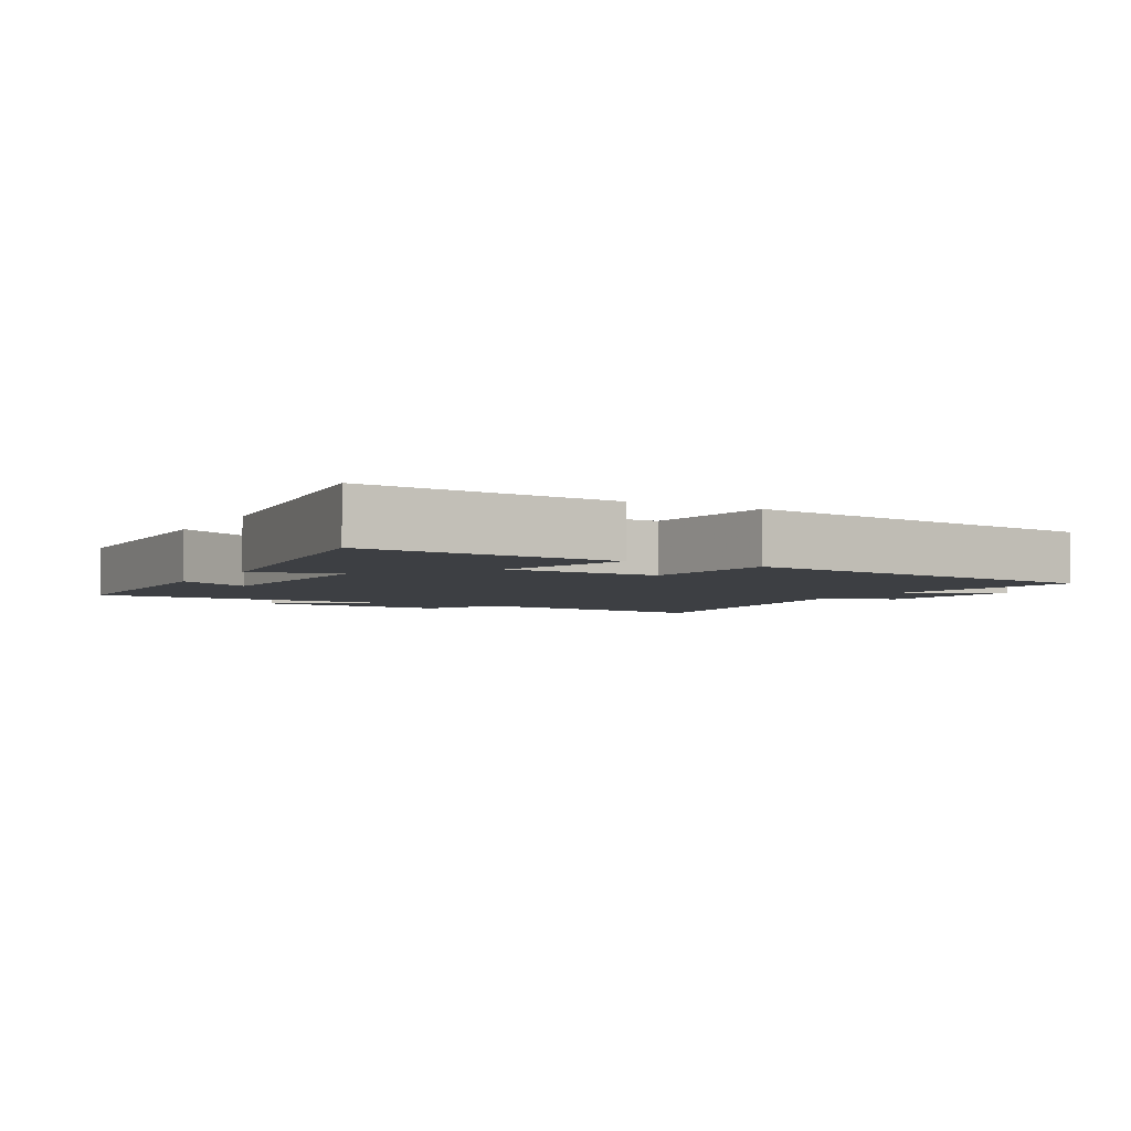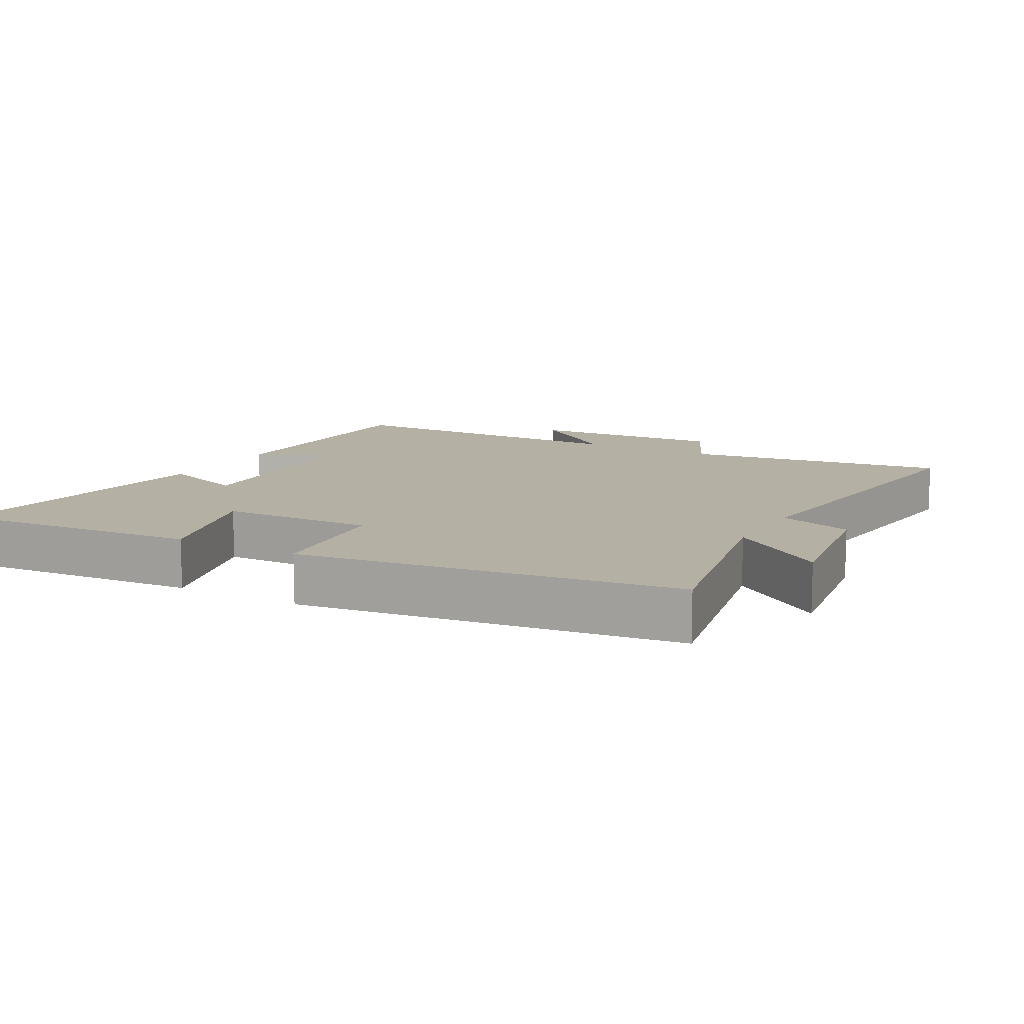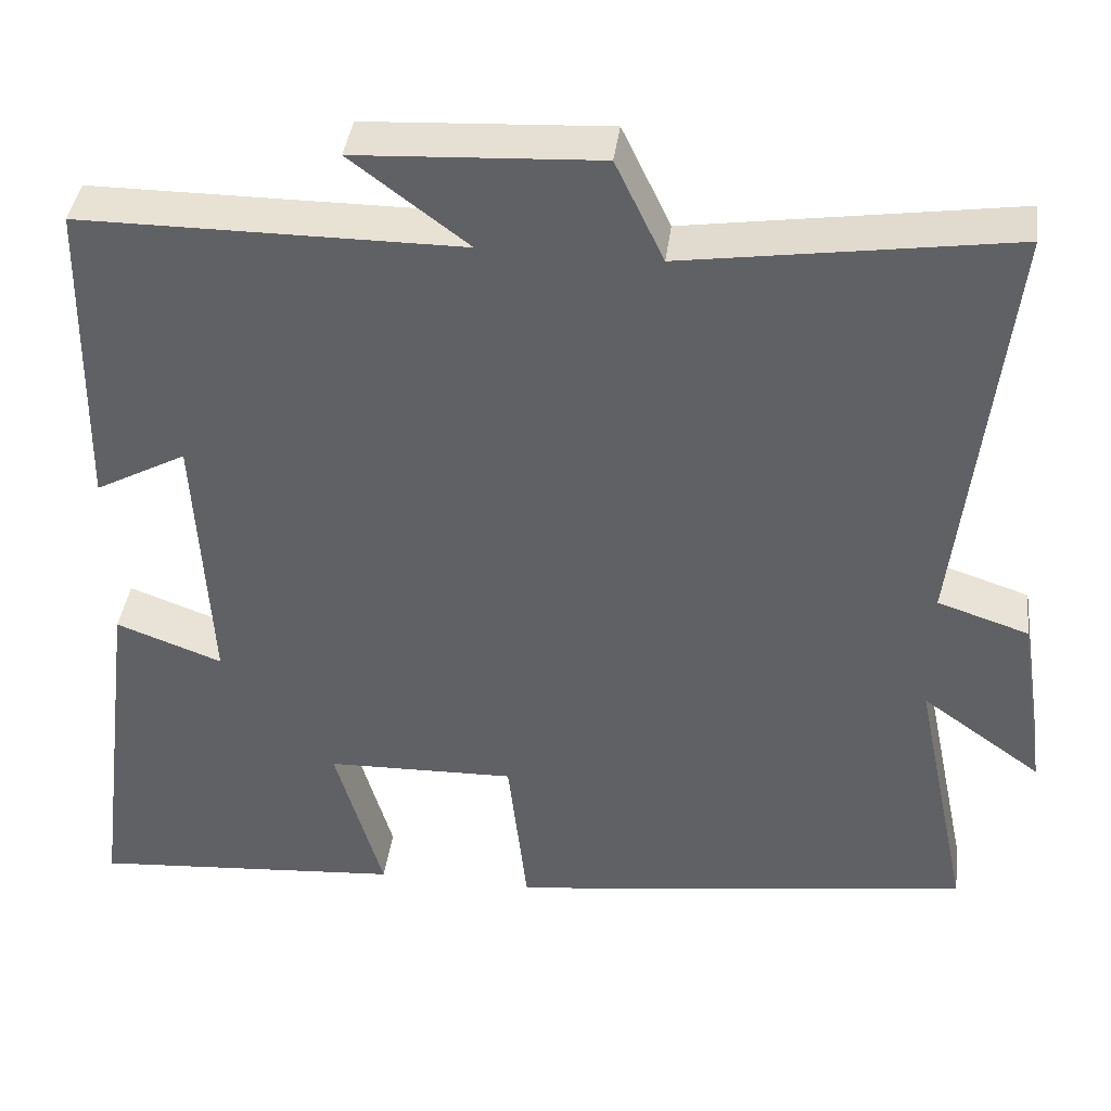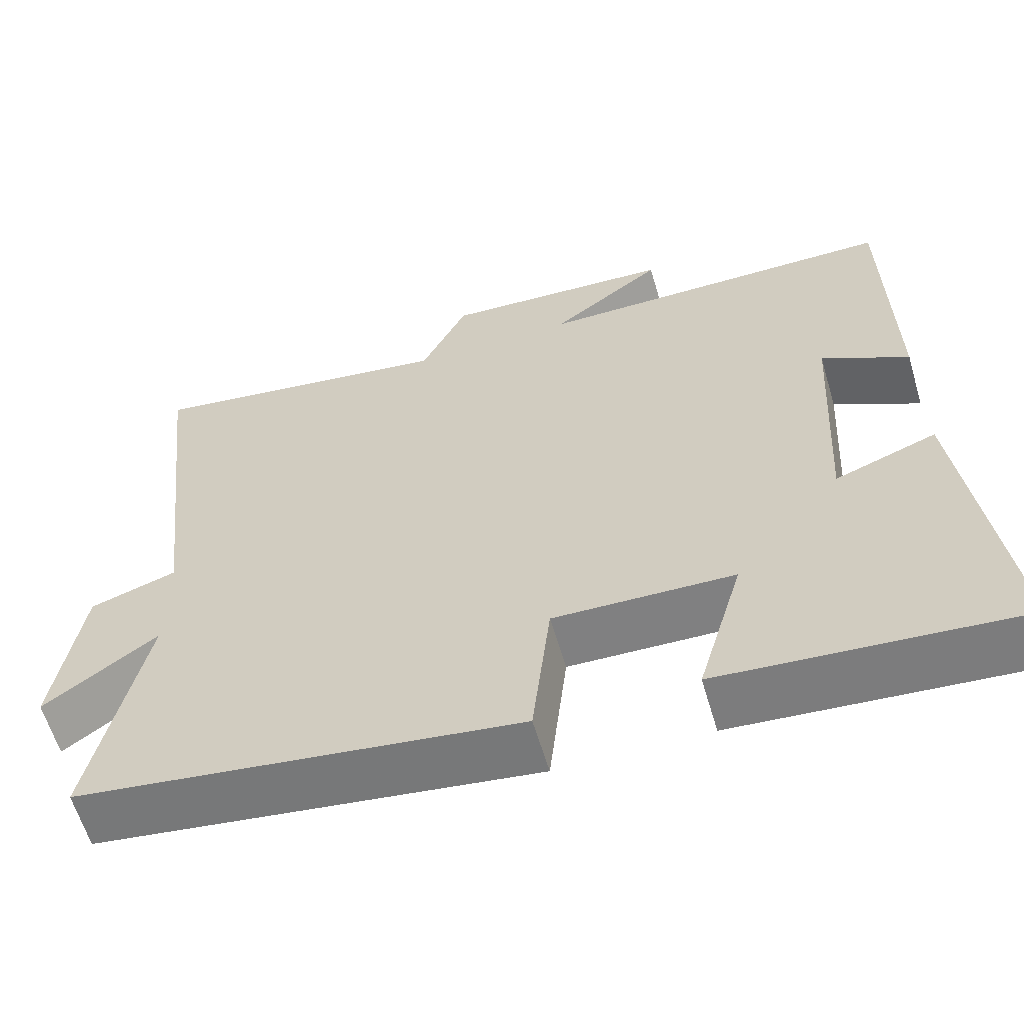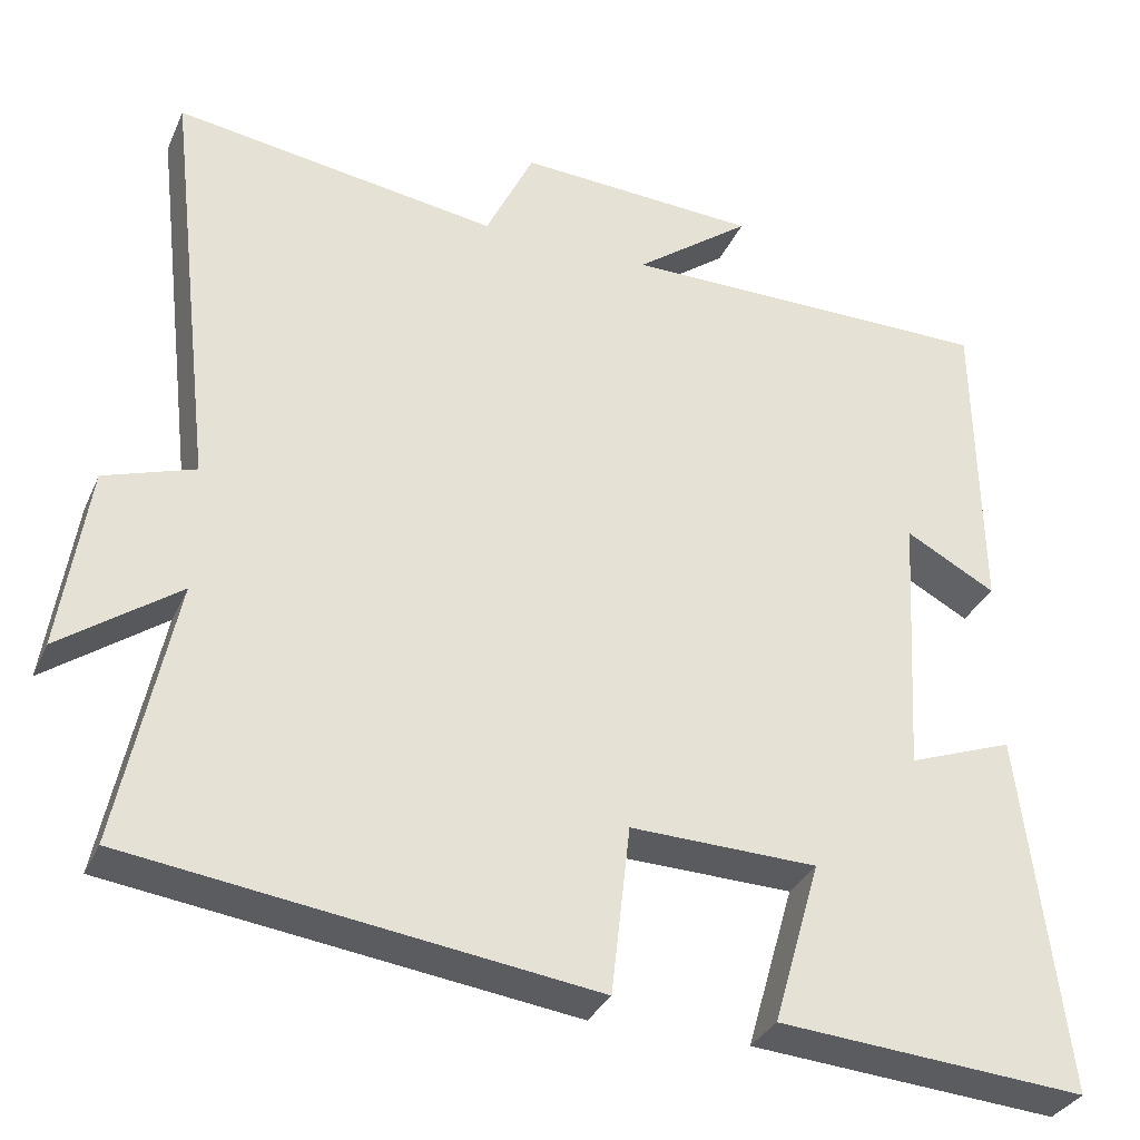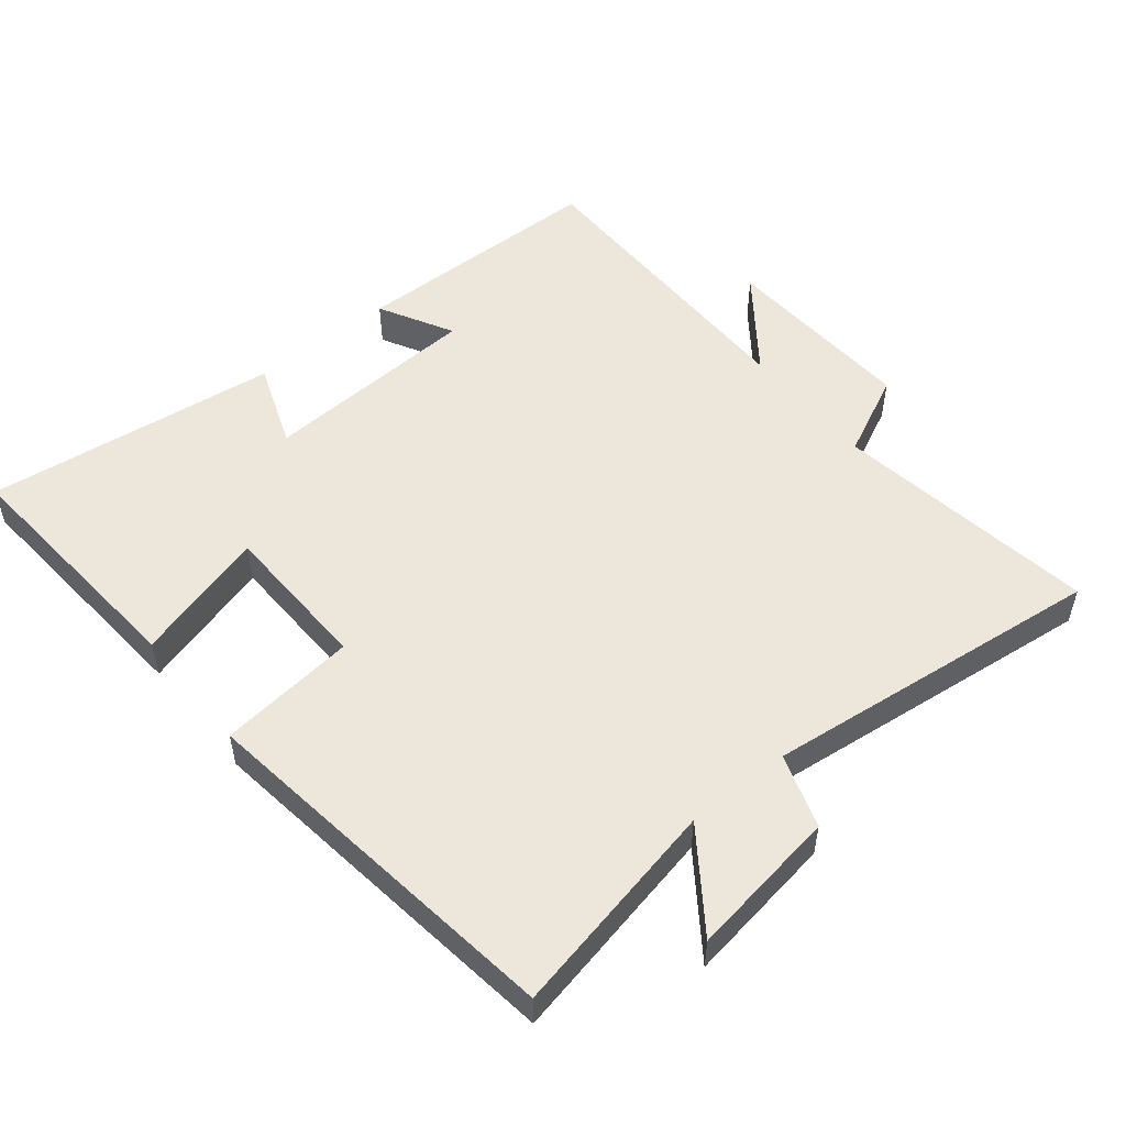
<metadata>
{"format":"obj","ext":"obj","renderer":"f3d","projection":"perspective","resolution":1024,"background":"white","views":[{"elev":-3.9,"azim":150.7,"up":"+Y"},{"elev":11.4,"azim":-150.8,"up":"+Y"},{"elev":39.8,"azim":-172.6,"up":"+Z"},{"elev":-60.7,"azim":16.4,"up":"+Z"},{"elev":-32.6,"azim":-21.3,"up":"+Z"},{"elev":52.5,"azim":-129.0,"up":"+Y"}]}
</metadata>
<code>
v 0.494 0.07 0.499
v 0.5 0.07 0.121
v 0.391 0.07 0.18
v 0.373 0.07 -0.142
v 0.5 0.07 -0.095
v 0.554 0.07 -0.529
v 0.181 0.07 -0.5
v 0.238 0.07 -0.303
v 0.012 0.07 -0.297
v -0.011 0.07 -0.5
v -0.567 0.07 -0.425
v -0.5 0.07 -0.104
v -0.643 0.07 -0.206
v -0.609 0.07 0.016
v -0.5 0.07 0.052
v -0.558 0.07 0.558
v -0.168 0.07 0.5
v -0.11 0.07 0.621
v 0.18 0.07 0.605
v 0.04 0.07 0.5
v 0.494 0 0.499
v 0.5 0 0.121
v 0.391 0 0.18
v 0.373 0 -0.142
v 0.5 0 -0.095
v 0.554 0 -0.529
v 0.181 0 -0.5
v 0.238 0 -0.303
v 0.012 0 -0.297
v -0.011 0 -0.5
v -0.567 0 -0.425
v -0.5 0 -0.104
v -0.643 0 -0.206
v -0.609 0 0.016
v -0.5 0 0.052
v -0.558 0 0.558
v -0.168 0 0.5
v -0.11 0 0.621
v 0.18 0 0.605
v 0.04 0 0.5
f 17 18 19 20
f 1 2 3
f 20 1 3
f 17 20 3
f 17 3 4
f 16 17 4
f 15 16 4
f 12 13 14 15
f 12 15 4
f 9 10 11 12
f 8 9 12 4
f 6 7 8
f 5 6 8
f 4 5 8
f 40 39 38 37
f 23 22 21
f 23 21 40
f 23 40 37
f 24 23 37
f 24 37 36
f 24 36 35
f 35 34 33 32
f 24 35 32
f 32 31 30 29
f 24 32 29 28
f 28 27 26
f 28 26 25
f 28 25 24
f 1 21 22 2
f 2 22 23 3
f 3 23 24 4
f 4 24 25 5
f 5 25 26 6
f 6 26 27 7
f 7 27 28 8
f 8 28 29 9
f 9 29 30 10
f 10 30 31 11
f 11 31 32 12
f 12 32 33 13
f 13 33 34 14
f 14 34 35 15
f 15 35 36 16
f 16 36 37 17
f 17 37 38 18
f 18 38 39 19
f 19 39 40 20
f 20 40 21 1

</code>
